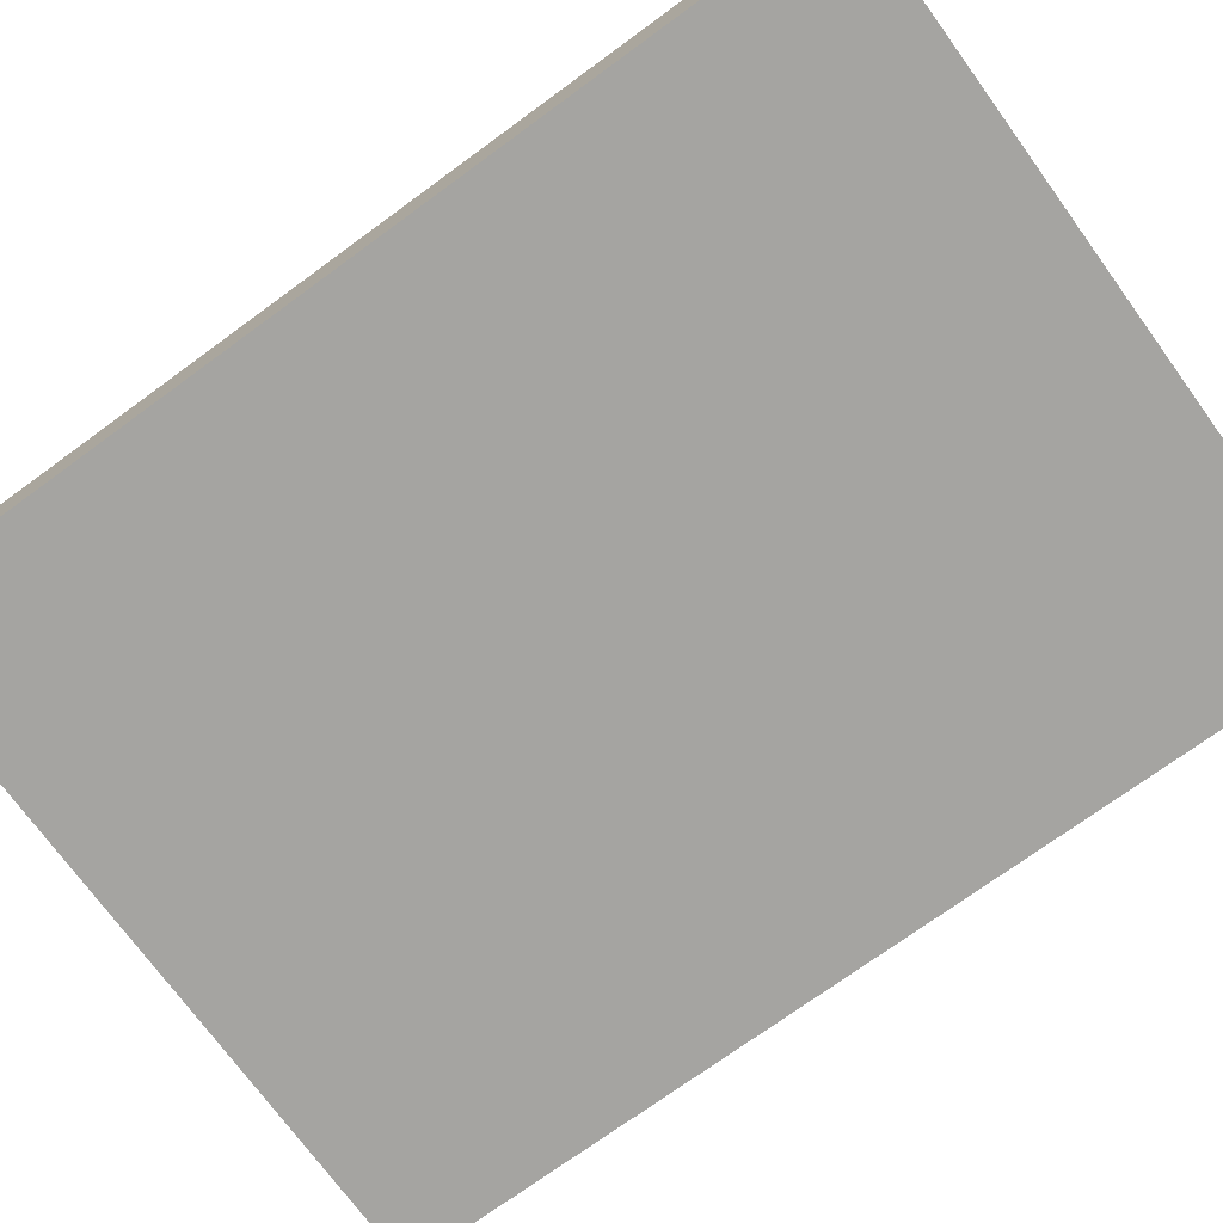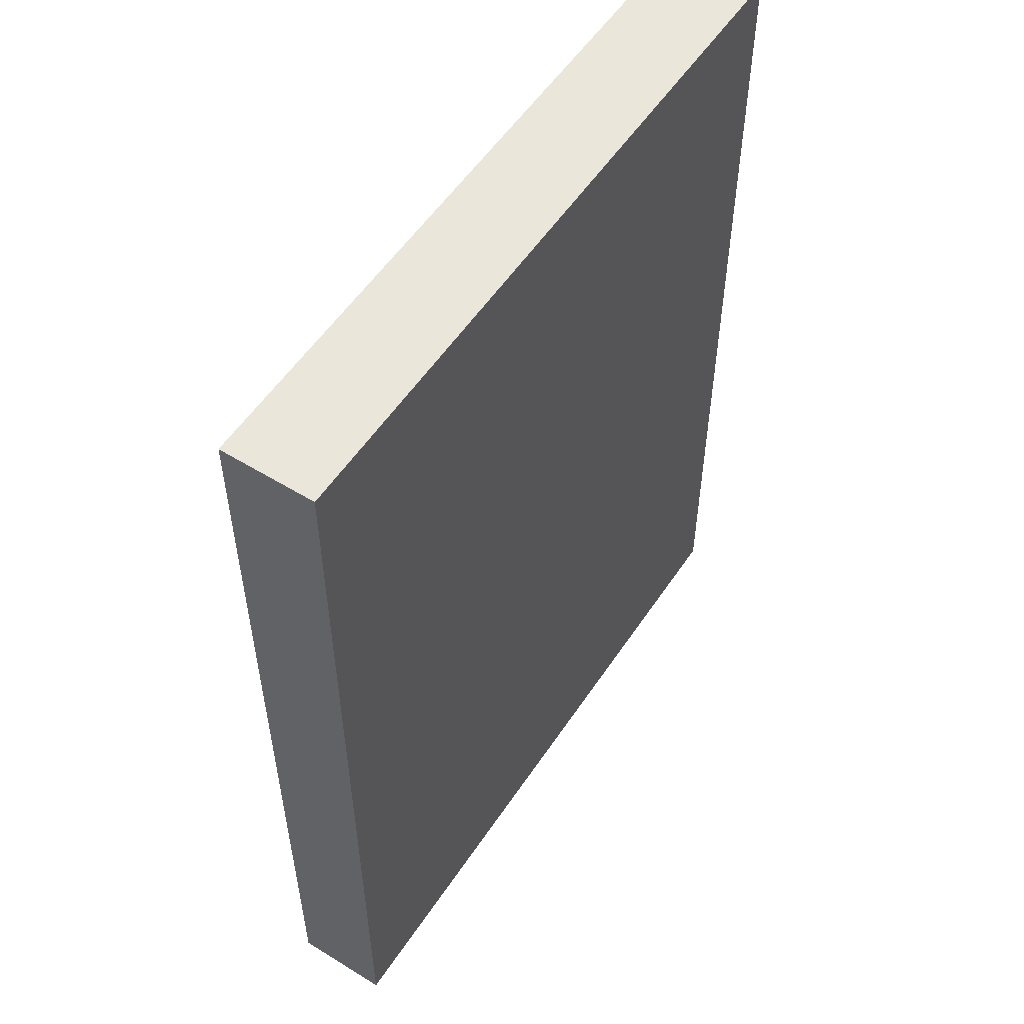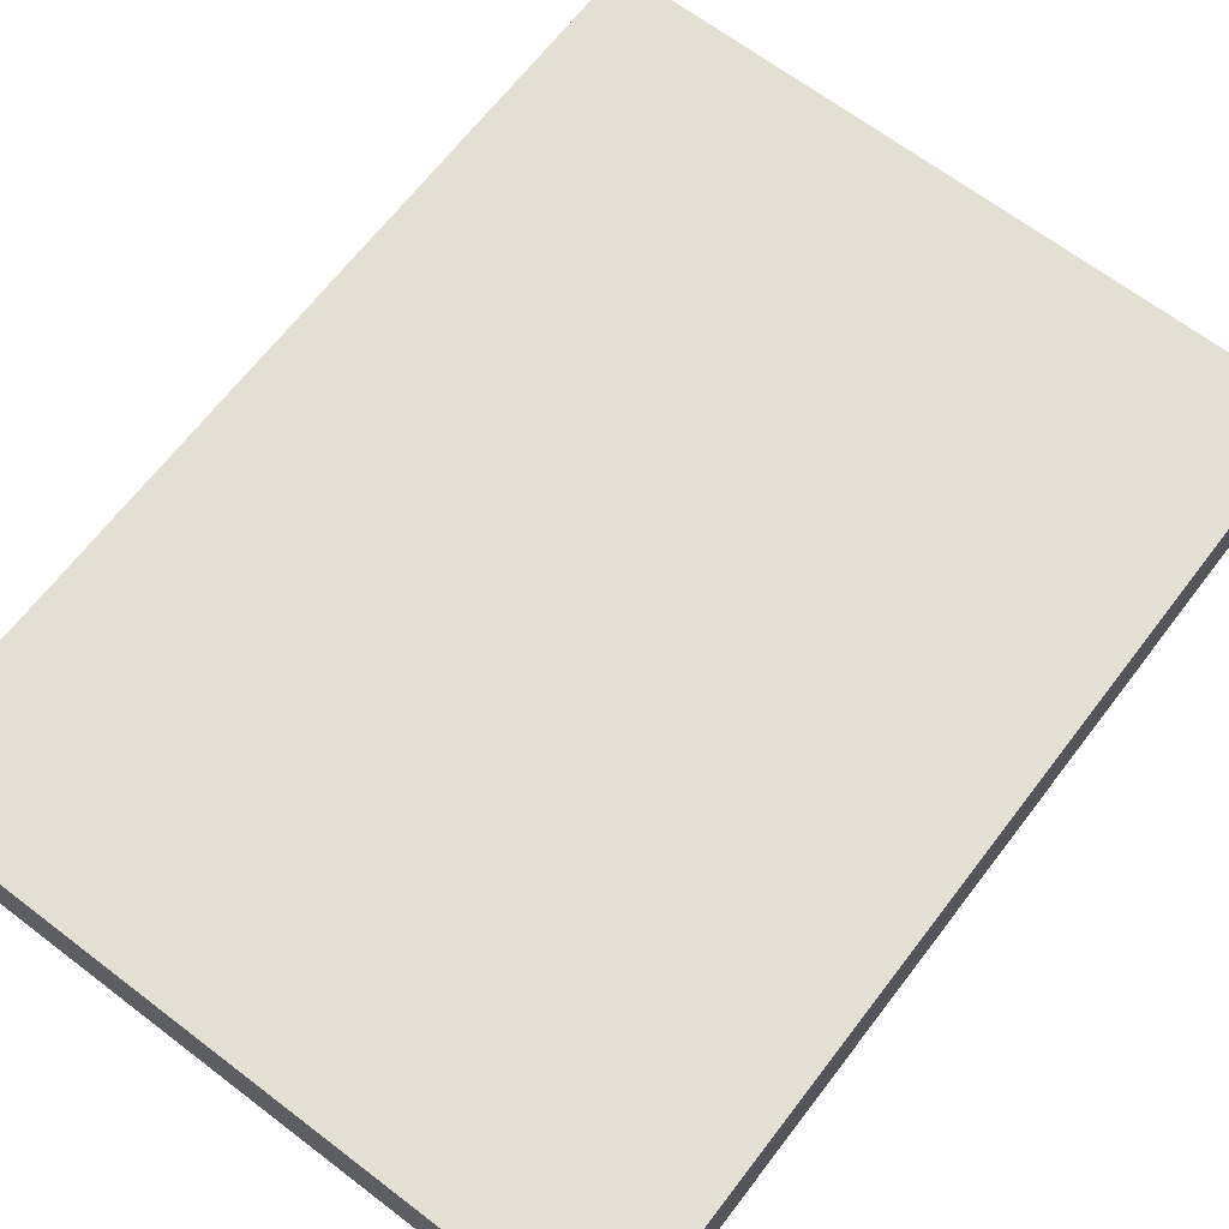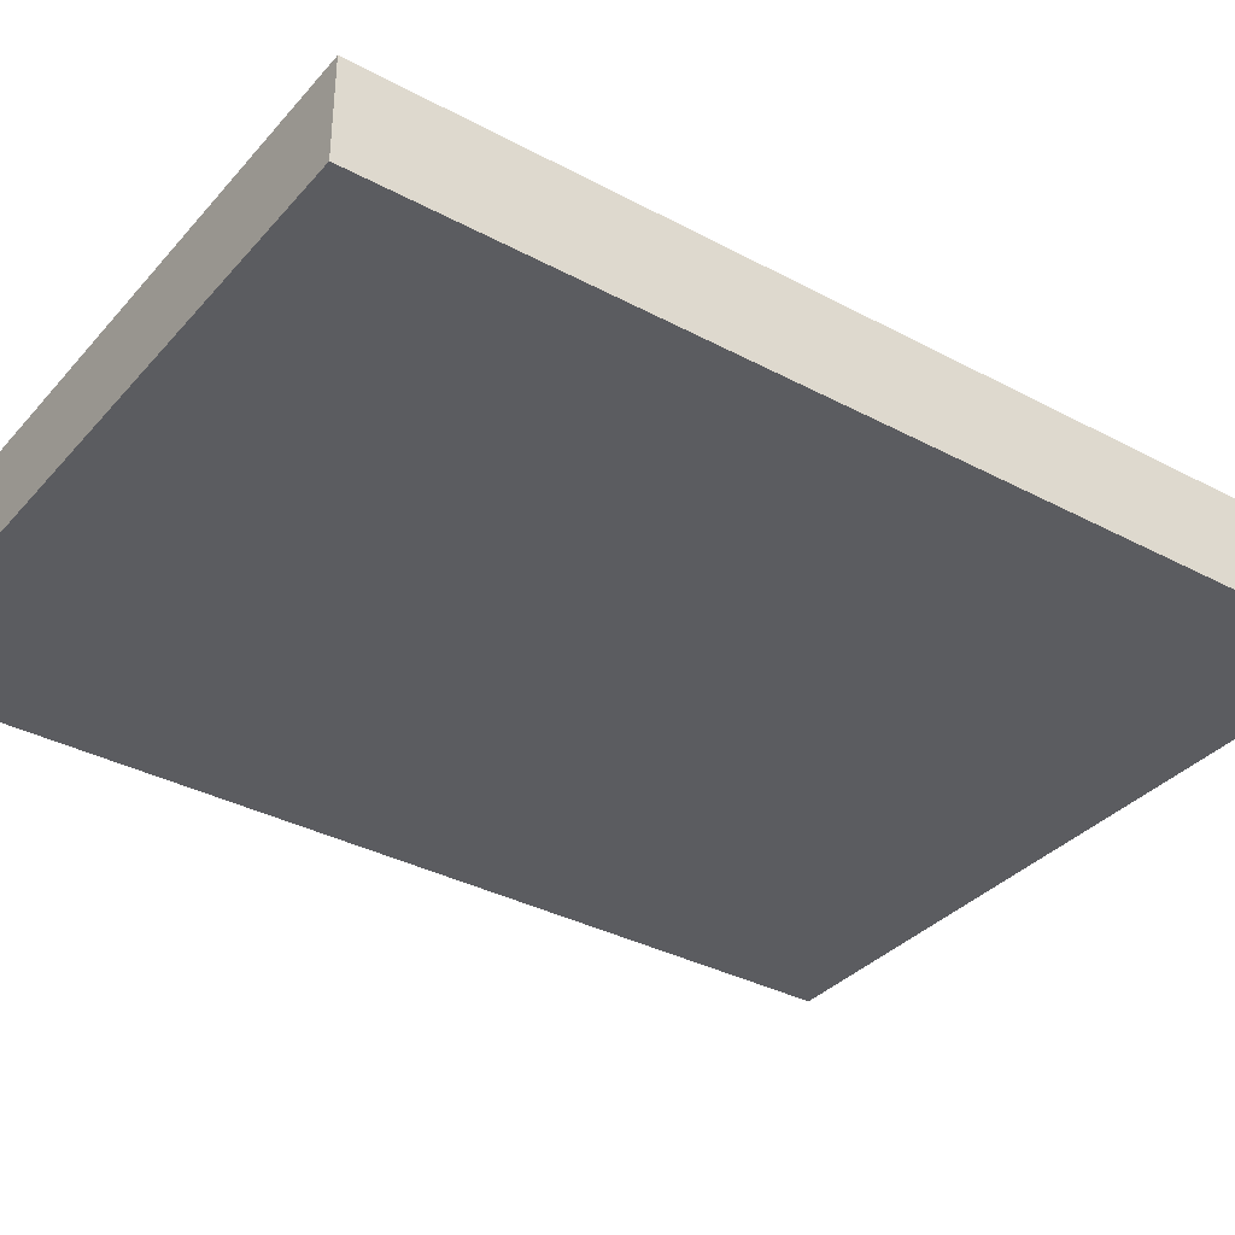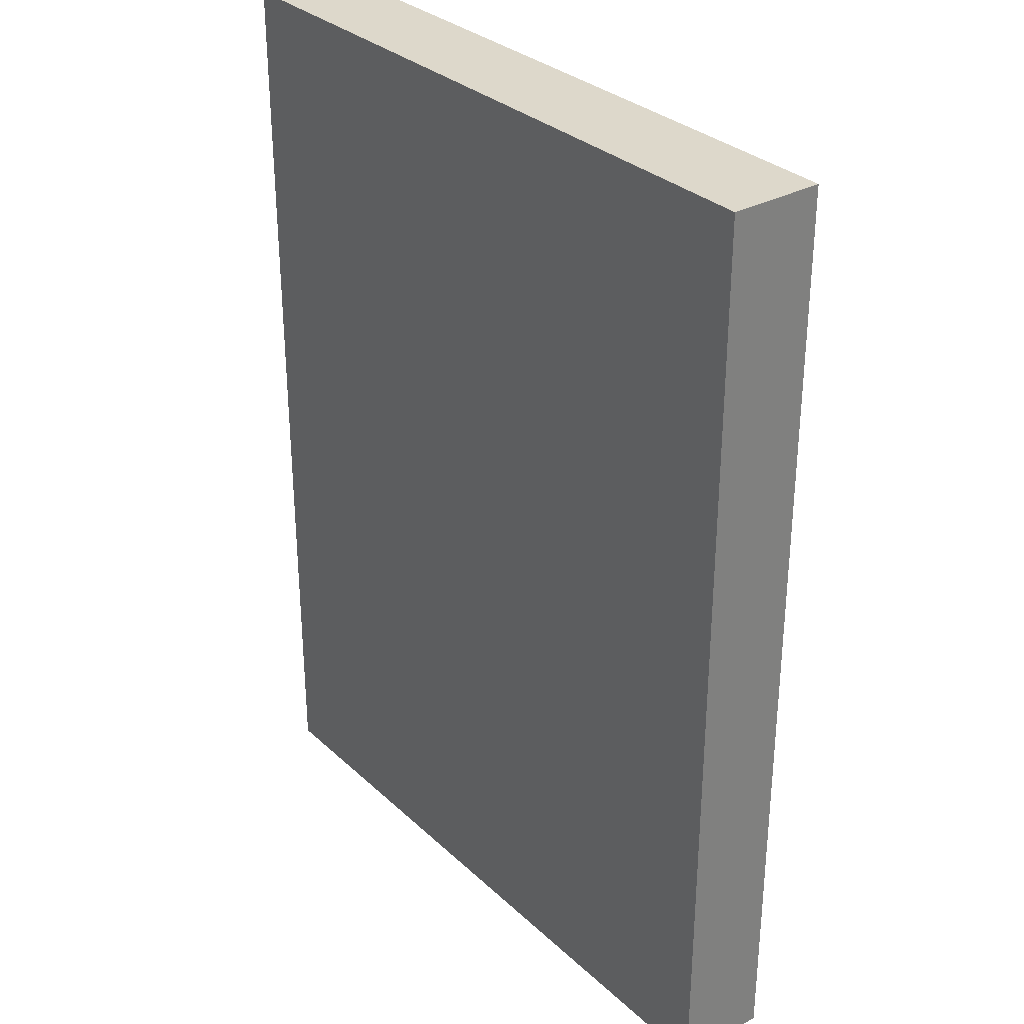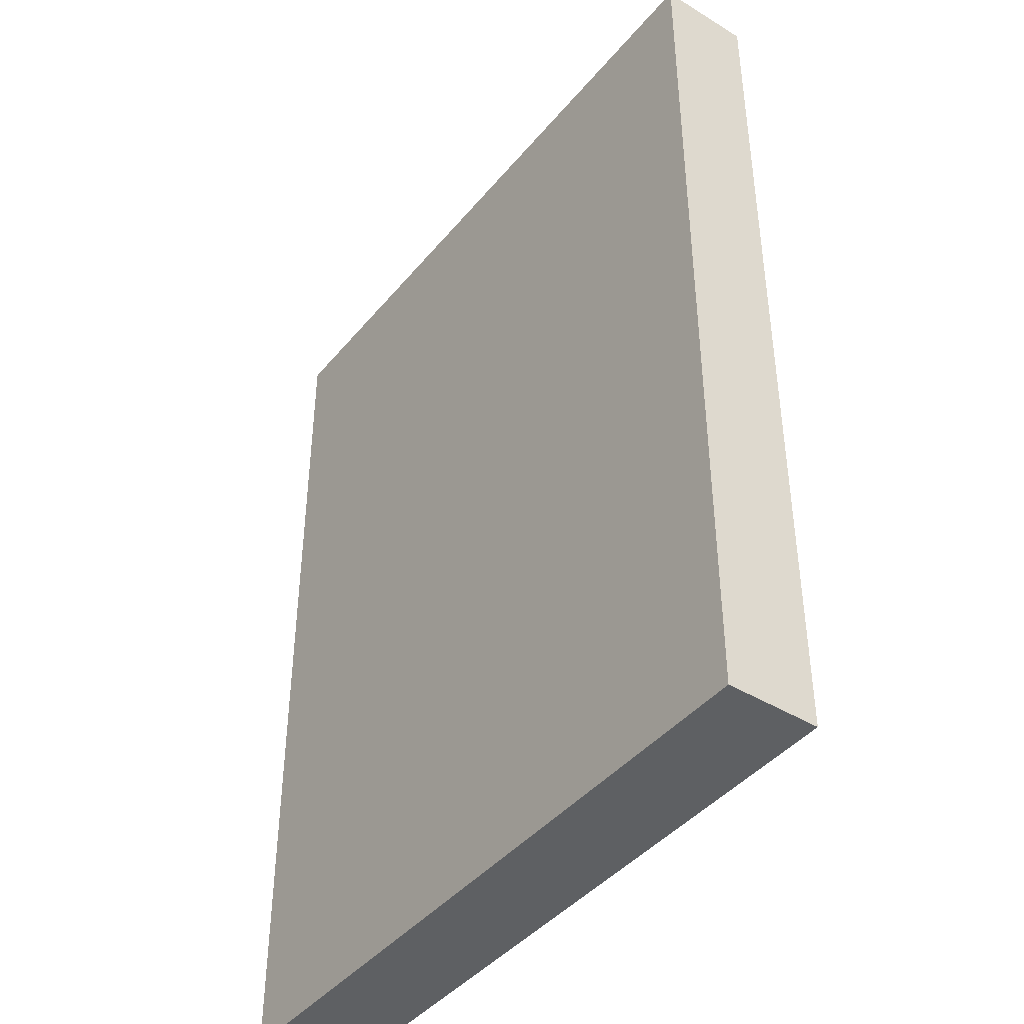
<metadata>
{"format":"obj","ext":"obj","renderer":"f3d","projection":"perspective","resolution":1024,"background":"white","views":[{"elev":-73.3,"azim":-53.9,"up":"+Z"},{"elev":54.9,"azim":123.1,"up":"+Y"},{"elev":66.6,"azim":-142.6,"up":"+Z"},{"elev":-35.3,"azim":-125.3,"up":"+Z"},{"elev":31.4,"azim":52.1,"up":"+Y"},{"elev":-42.5,"azim":53.8,"up":"+Y"}]}
</metadata>
<code>
o
v -1.5 0 0.1
v -1.5 0 -0.3
v -1.5 4 0.1
v -1.5 4 -0.3
v 1.5 0 0.1
v 1.5 0 -0.3
v 1.5 0.5 -0.2
v 1.5 0.5 -0.3
v 1.5 0.6 -0.2
v 1.5 0.6 -0.3
v 1.5 0.8 -1.49e-08
v 1.5 0.8 -0.1
v 1.5 0.9 -1.49e-08
v 1.5 0.9 -0.1
v 1.5 1.1 -1.49e-08
v 1.5 1.1 -0.1
v 1.5 1.2 -1.49e-08
v 1.5 1.2 -0.1
v 1.5 1.4 -0.1
v 1.5 1.4 -0.2
v 1.5 1.5 -0.1
v 1.5 1.5 -0.2
v 1.5 1.9 -0.1
v 1.5 1.9 -0.2
v 1.5 2 -0.1
v 1.5 2 -0.2
v 1.5 2.1 -1.49e-08
v 1.5 2.1 -0.1
v 1.5 2.2 -1.49e-08
v 1.5 2.2 -0.1
v 1.5 2.3 -1.49e-08
v 1.5 2.3 -0.1
v 1.5 2.4 -1.49e-08
v 1.5 2.4 -0.1
v 1.5 2.6 -0.1
v 1.5 2.6 -0.2
v 1.5 2.7 -0.1
v 1.5 2.7 -0.2
v 1.5 3.6 -1.49e-08
v 1.5 3.6 -0.1
v 1.5 3.7 -1.49e-08
v 1.5 3.7 -0.1
v 1.5 3.8 -0.1
v 1.5 3.8 -0.2
v 1.5 3.9 -1.49e-08
v 1.5 3.9 -0.1
v 1.5 3.9 -0.2
v 1.5 3.9 -0.3
v 1.5 4 0.1
v 1.5 4 -1.49e-08
v 1.5 4 -0.1
v 1.5 4 -0.2
v 1.5 4 -0.3
v -1.5 0 0.1
v -1.5 4 0.1
v -1.3 0.3 0.1
v -1.3 0.6 0.1
v -1.3 0.7 0.1
v -1.3 0.8 0.1
v -1.3 0.9 0.1
v -1.3 2 0.1
v -1.3 2.1 0.1
v -1.3 2.2 0.1
v -1.3 2.3 0.1
v -1.3 2.4 0.1
v -1.3 2.5 0.1
v -1.3 2.6 0.1
v -1.3 2.7 0.1
v -1.3 2.8 0.1
v -1.3 2.9 0.1
v -1.3 3.1 0.1
v -1.3 3.3 0.1
v -1.3 3.4 0.1
v -1.3 3.5 0.1
v -1.3 3.7 0.1
v -0.7 3 0.1
v -0.7 3.1 0.1
v -0.7 3.3 0.1
v -0.7 3.4 0.1
v -0.7 3.5 0.1
v -0.7 3.7 0.1
v -0.5 1.8 0.1
v -0.5 2 0.1
v -0.5 2.1 0.1
v -0.5 2.2 0.1
v -0.5 2.3 0.1
v -0.5 2.4 0.1
v -0.4 1.6 0.1
v -0.4 1.8 0.1
v -0.4 2.4 0.1
v -0.4 2.5 0.1
v -0.3 1.5 0.1
v -0.3 1.6 0.1
v -0.3 1.8 0.1
v -0.3 2 0.1
v -0.3 2.1 0.1
v -0.3 2.2 0.1
v -0.3 2.3 0.1
v -0.3 2.5 0.1
v -0.3 2.6 0.1
v -0.2 1.7 0.1
v -0.2 1.8 0.1
v -0.2 2.3 0.1
v -0.2 2.4 0.1
v -0.2 2.6 0.1
v -0.2 2.7 0.1
v -0.1 1.4 0.1
v -0.1 1.5 0.1
v -0.1 1.6 0.1
v -0.1 1.7 0.1
v -0.1 2.4 0.1
v -0.1 2.5 0.1
v -0.1 2.7 0.1
v -0.1 2.8 0.1
v 0 2.5 0.1
v 0 2.6 0.1
v 0.3 2.5 0.1
v 0.3 2.6 0.1
v 0.3 2.7 0.1
v 0.3 2.8 0.1
v 0.4 1.4 0.1
v 0.4 1.5 0.1
v 0.4 1.6 0.1
v 0.4 1.7 0.1
v 0.5 1.5 0.1
v 0.5 1.6 0.1
v 0.5 1.7 0.1
v 0.5 1.8 0.1
v 0.5 2.4 0.1
v 0.5 2.5 0.1
v 0.5 2.6 0.1
v 0.5 2.7 0.1
v 0.6 1.6 0.1
v 0.6 1.8 0.1
v 0.6 2.4 0.1
v 0.6 2.5 0.1
v 0.6 2.6 0.1
v 0.6 2.7 0.1
v 0.6 2.8 0.1
v 0.8 2.5 0.1
v 0.8 2.6 0.1
v 1.3 0.3 0.1
v 1.3 0.6 0.1
v 1.3 0.7 0.1
v 1.3 0.8 0.1
v 1.3 0.9 0.1
v 1.3 2 0.1
v 1.3 2.1 0.1
v 1.3 2.2 0.1
v 1.3 2.3 0.1
v 1.3 2.4 0.1
v 1.3 2.9 0.1
v 1.3 3 0.1
v 1.5 0 0.1
v 1.5 4 0.1
v -1.5 0 -0.3
v -1.5 4 -0.3
v 1.4 0.5 -0.3
v 1.4 0.6 -0.3
v 1.4 3.9 -0.3
v 1.4 4 -0.3
v 1.5 0 -0.3
v 1.5 0.5 -0.3
v 1.5 0.6 -0.3
v 1.5 3.9 -0.3
v 1.5 4 -0.3
v -1.5 0 0.1
v 1.5 0 0.1
v -1.5 0 -0.3
v 1.5 0 -0.3
v -1.5 4 0.1
v 1.5 4 0.1
v 1.4 4 -1.49e-08
v 1.5 4 -1.49e-08
v 1.4 4 -0.1
v 1.5 4 -0.1
v 1.4 4 -0.2
v 1.5 4 -0.2
v -1.5 4 -0.3
v 1.4 4 -0.3
v 1.5 4 -0.3
f 3 2 1
f 4 2 3
f 5 6 7
f 7 6 8
f 5 7 9
f 7 8 9
f 9 8 10
f 5 9 11
f 9 10 11
f 11 10 12
f 5 11 13
f 11 12 13
f 12 10 14
f 13 12 14
f 5 13 15
f 13 14 15
f 14 10 16
f 15 14 16
f 5 15 17
f 15 16 17
f 16 10 18
f 17 16 18
f 17 18 19
f 18 10 19
f 19 10 20
f 17 19 21
f 19 20 21
f 20 10 22
f 21 20 22
f 17 21 23
f 21 22 23
f 22 10 24
f 23 22 24
f 17 23 25
f 23 24 25
f 24 10 26
f 25 24 26
f 5 17 27
f 17 25 27
f 25 26 27
f 27 26 28
f 5 27 29
f 27 28 29
f 28 26 30
f 29 28 30
f 5 29 31
f 29 30 31
f 30 26 32
f 31 30 32
f 5 31 33
f 31 32 33
f 32 26 34
f 33 32 34
f 33 34 35
f 34 26 35
f 26 10 36
f 35 26 36
f 33 35 37
f 35 36 37
f 36 10 38
f 37 36 38
f 33 37 39
f 5 33 39
f 37 38 39
f 39 38 40
f 5 39 41
f 39 40 41
f 40 38 42
f 41 40 42
f 41 42 43
f 42 38 43
f 38 10 44
f 43 38 44
f 41 43 45
f 5 41 45
f 43 44 46
f 45 43 46
f 44 10 47
f 46 44 47
f 47 10 48
f 5 45 49
f 45 46 50
f 49 45 50
f 46 47 51
f 50 46 51
f 47 48 52
f 51 47 52
f 52 48 53
f 56 55 54
f 57 55 56
f 58 55 57
f 59 55 58
f 60 55 59
f 61 55 60
f 62 55 61
f 63 55 62
f 64 55 63
f 65 55 64
f 66 55 65
f 67 55 66
f 68 55 67
f 69 55 68
f 70 55 69
f 71 55 70
f 72 55 71
f 73 55 72
f 74 55 73
f 75 55 74
f 76 71 70
f 77 72 71
f 77 71 76
f 78 73 72
f 78 72 77
f 79 74 73
f 79 73 78
f 80 75 74
f 80 74 79
f 81 55 75
f 81 75 80
f 82 61 60
f 83 62 61
f 83 61 82
f 84 63 62
f 84 62 83
f 85 64 63
f 85 63 84
f 86 65 64
f 86 64 85
f 87 66 65
f 87 65 86
f 88 82 60
f 89 83 82
f 89 82 88
f 89 84 83
f 89 87 86
f 89 85 84
f 89 86 85
f 90 66 87
f 90 87 89
f 91 67 66
f 91 66 90
f 92 88 60
f 93 89 88
f 93 88 92
f 93 90 89
f 93 91 90
f 94 91 93
f 95 91 94
f 96 91 95
f 97 91 96
f 98 91 97
f 99 67 91
f 99 91 98
f 100 68 67
f 100 67 99
f 101 93 92
f 101 94 93
f 102 95 94
f 102 94 101
f 103 98 97
f 103 99 98
f 103 100 99
f 104 100 103
f 105 68 100
f 105 100 104
f 106 69 68
f 106 68 105
f 107 92 60
f 108 101 92
f 108 92 107
f 109 101 108
f 110 102 101
f 110 101 109
f 111 105 104
f 111 104 103
f 111 106 105
f 112 106 111
f 113 69 106
f 113 106 112
f 114 70 69
f 114 69 113
f 115 112 111
f 115 113 112
f 115 114 113
f 116 114 115
f 117 115 111
f 117 116 115
f 118 114 116
f 118 116 117
f 119 114 118
f 120 70 114
f 120 114 119
f 121 109 108
f 121 107 60
f 121 108 107
f 122 109 121
f 123 110 109
f 123 109 122
f 124 102 110
f 124 110 123
f 125 123 122
f 125 122 121
f 125 124 123
f 126 124 125
f 127 102 124
f 127 124 126
f 128 95 102
f 128 102 127
f 129 111 103
f 129 117 111
f 130 119 118
f 130 117 129
f 130 118 117
f 131 119 130
f 132 120 119
f 132 119 131
f 133 127 126
f 133 126 125
f 133 128 127
f 134 95 128
f 134 128 133
f 135 129 103
f 135 131 130
f 135 130 129
f 136 131 135
f 137 132 131
f 137 131 136
f 138 120 132
f 138 132 137
f 139 70 120
f 139 120 138
f 140 137 136
f 140 136 135
f 141 138 137
f 141 137 140
f 141 139 138
f 142 56 54
f 142 57 56
f 143 58 57
f 143 57 142
f 144 59 58
f 144 58 143
f 145 60 59
f 145 59 144
f 146 133 125
f 146 60 145
f 146 121 60
f 146 125 121
f 146 134 133
f 147 95 134
f 147 134 146
f 147 96 95
f 148 97 96
f 148 96 147
f 149 103 97
f 149 97 148
f 150 135 103
f 150 103 149
f 151 141 140
f 151 135 150
f 151 140 135
f 152 139 141
f 152 141 151
f 152 70 139
f 152 76 70
f 153 81 80
f 153 76 152
f 153 79 78
f 153 80 79
f 153 78 77
f 153 77 76
f 154 151 150
f 154 150 149
f 154 153 152
f 154 147 146
f 154 149 148
f 154 145 144
f 154 152 151
f 154 148 147
f 154 146 145
f 154 142 54
f 154 144 143
f 154 143 142
f 155 81 153
f 155 153 154
f 155 55 81
f 156 157 158
f 158 157 159
f 159 157 160
f 160 157 161
f 156 158 162
f 158 159 163
f 162 158 163
f 159 160 164
f 163 159 164
f 160 161 165
f 164 160 165
f 165 161 166
f 169 168 167
f 170 168 169
f 171 172 173
f 173 172 174
f 171 173 175
f 173 174 175
f 175 174 176
f 171 175 177
f 175 176 177
f 177 176 178
f 171 177 179
f 177 178 180
f 179 177 180
f 180 178 181

</code>
